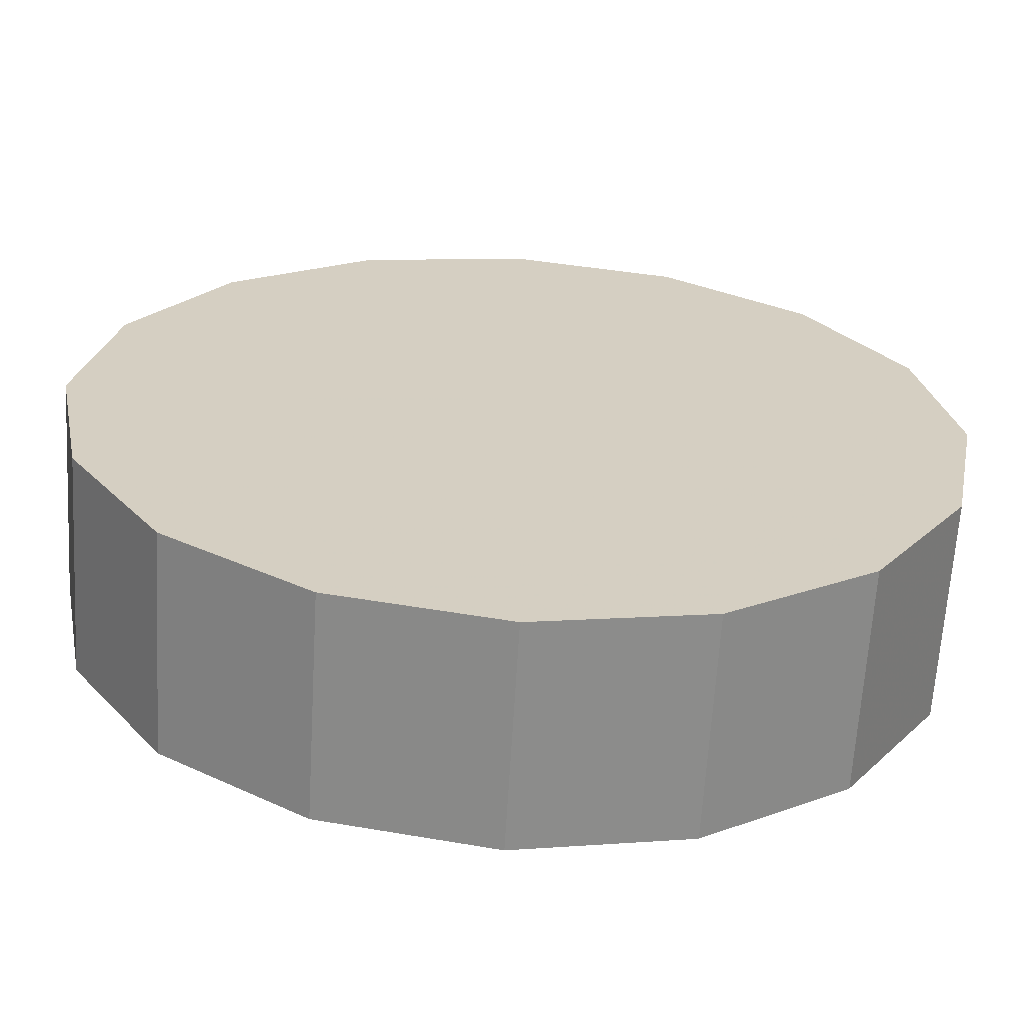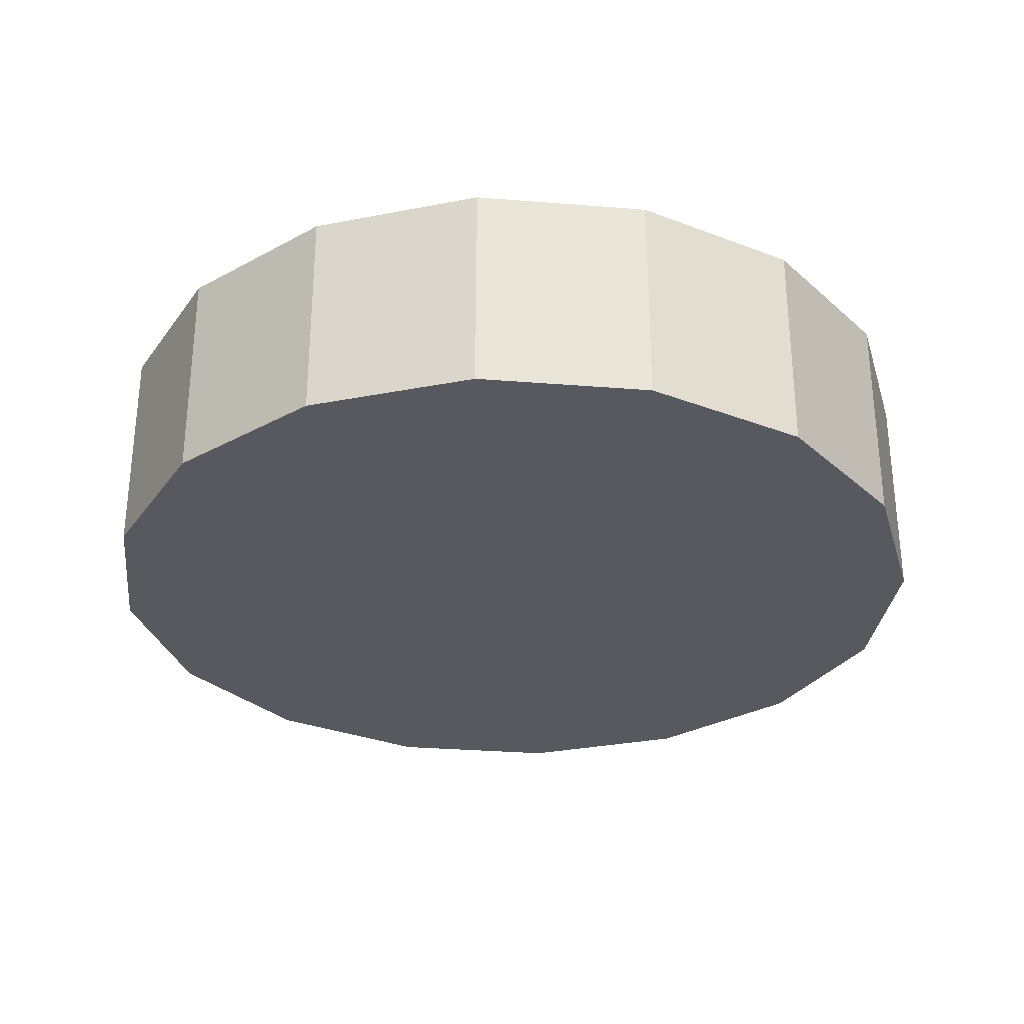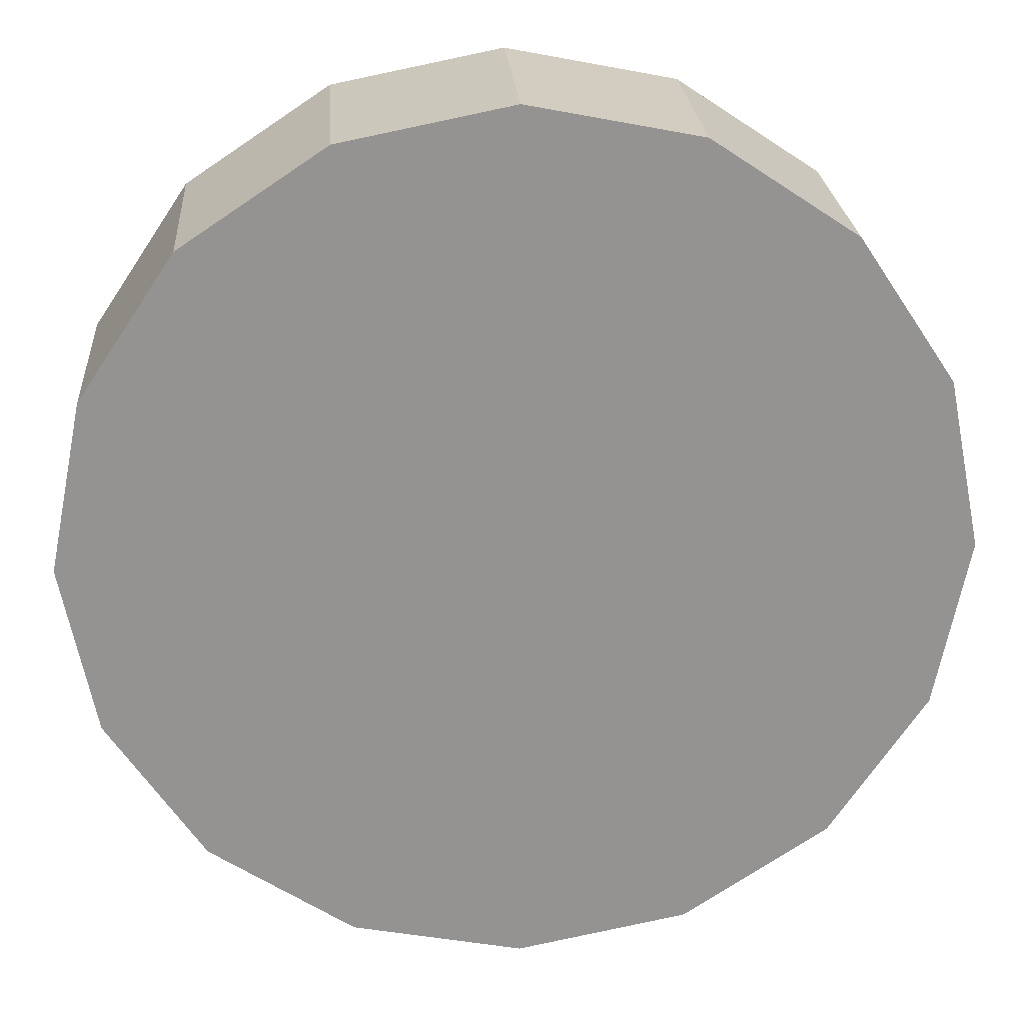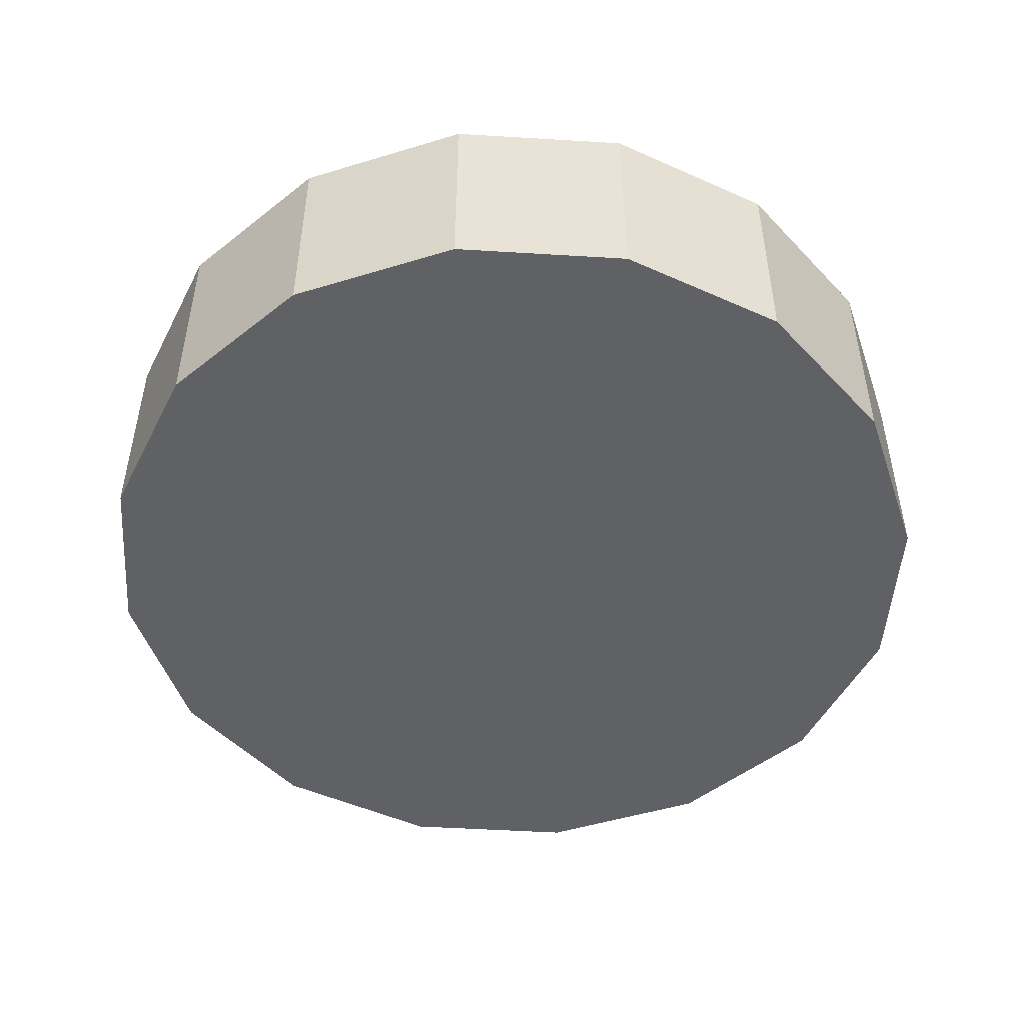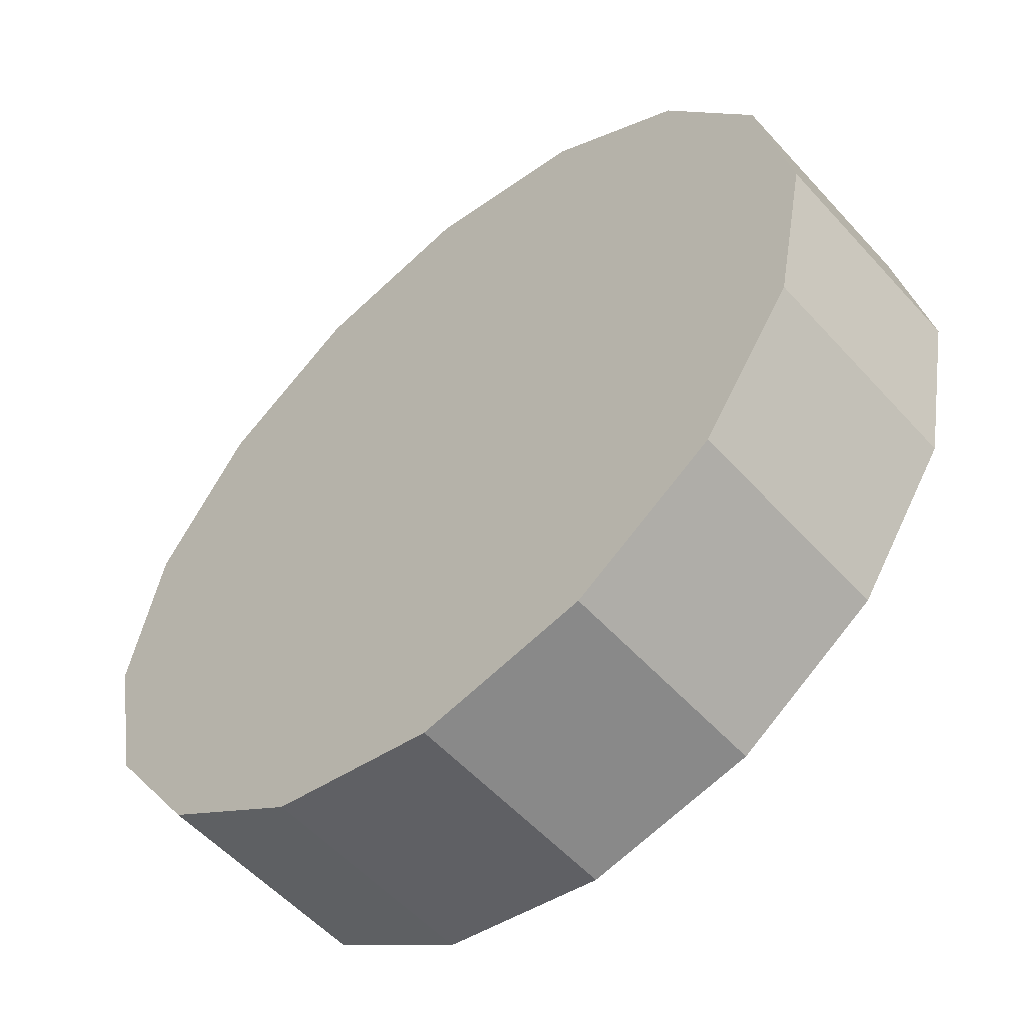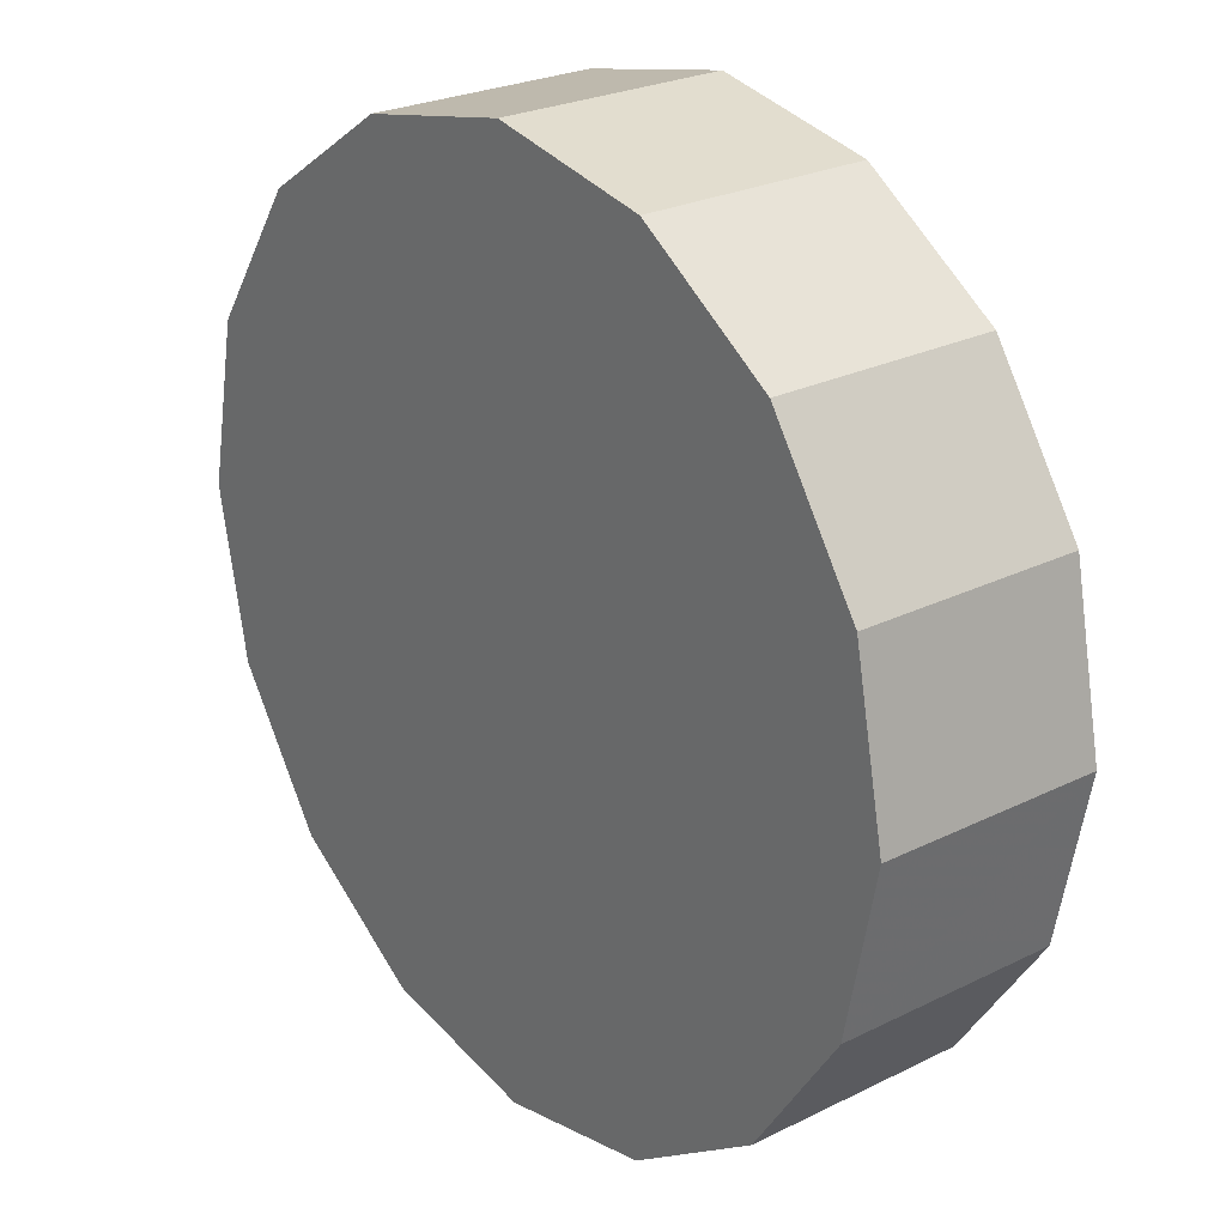
<metadata>
{"format":"obj","ext":"obj","renderer":"f3d","projection":"perspective","resolution":1024,"background":"white","views":[{"elev":-64.6,"azim":-3.4,"up":"+Z"},{"elev":-30.4,"azim":117.1,"up":"+Y"},{"elev":23.6,"azim":176.0,"up":"+Z"},{"elev":-49.3,"azim":7.4,"up":"+Y"},{"elev":-55.3,"azim":41.3,"up":"+Z"},{"elev":25.3,"azim":-128.6,"up":"+Z"}]}
</metadata>
<code>
v 2.529 -3.264 1.422
v 2.524 -3.264 1.393
v 2.508 -3.264 1.369
v 2.483 -3.264 1.353
v 2.455 -3.264 1.347
v 2.427 -3.264 1.353
v 2.403 -3.264 1.369
v 2.386 -3.264 1.393
v 2.381 -3.264 1.422
v 2.386 -3.264 1.45
v 2.403 -3.264 1.474
v 2.427 -3.264 1.49
v 2.455 -3.264 1.496
v 2.483 -3.264 1.49
v 2.508 -3.264 1.474
v 2.524 -3.264 1.45
v 2.455 -3.264 1.422
v 2.455 -3.264 1.422
v 2.455 -3.264 1.422
v 2.455 -3.264 1.422
v 2.455 -3.264 1.422
v 2.455 -3.264 1.422
v 2.455 -3.264 1.422
v 2.455 -3.264 1.422
v 2.455 -3.264 1.422
v 2.455 -3.264 1.422
v 2.455 -3.264 1.422
v 2.455 -3.264 1.422
v 2.455 -3.264 1.422
v 2.455 -3.264 1.422
v 2.455 -3.264 1.422
v 2.455 -3.264 1.422
v 2.529 -3.227 1.422
v 2.524 -3.227 1.393
v 2.508 -3.227 1.369
v 2.483 -3.227 1.353
v 2.455 -3.227 1.347
v 2.427 -3.227 1.353
v 2.403 -3.227 1.369
v 2.386 -3.227 1.393
v 2.381 -3.227 1.422
v 2.386 -3.227 1.45
v 2.403 -3.227 1.474
v 2.427 -3.227 1.49
v 2.455 -3.227 1.496
v 2.483 -3.227 1.49
v 2.508 -3.227 1.474
v 2.524 -3.227 1.45
v 2.455 -3.227 1.422
v 2.455 -3.227 1.422
v 2.455 -3.227 1.422
v 2.455 -3.227 1.422
v 2.455 -3.227 1.422
v 2.455 -3.227 1.422
v 2.455 -3.227 1.422
v 2.455 -3.227 1.422
v 2.455 -3.227 1.422
v 2.455 -3.227 1.422
v 2.455 -3.227 1.422
v 2.455 -3.227 1.422
v 2.455 -3.227 1.422
v 2.455 -3.227 1.422
v 2.455 -3.227 1.422
v 2.455 -3.227 1.422
f 33 34 49
f 49 34 50
f 34 35 50
f 50 35 51
f 35 36 51
f 51 36 52
f 36 37 52
f 52 37 53
f 37 38 53
f 53 38 54
f 38 39 54
f 54 39 55
f 39 40 55
f 55 40 56
f 40 41 56
f 56 41 57
f 41 42 57
f 57 42 58
f 42 43 58
f 58 43 59
f 43 44 59
f 59 44 60
f 44 45 60
f 60 45 61
f 45 46 61
f 61 46 62
f 46 47 62
f 62 47 63
f 47 48 63
f 63 48 64
f 48 33 64
f 64 33 49
f 2 1 17
f 2 17 18
f 3 2 18
f 3 18 19
f 4 3 19
f 4 19 20
f 5 4 20
f 5 20 21
f 6 5 21
f 6 21 22
f 7 6 22
f 7 22 23
f 8 7 23
f 8 23 24
f 9 8 24
f 9 24 25
f 10 9 25
f 10 25 26
f 11 10 26
f 11 26 27
f 12 11 27
f 12 27 28
f 13 12 28
f 13 28 29
f 14 13 29
f 14 29 30
f 15 14 30
f 15 30 31
f 16 15 31
f 16 31 32
f 1 16 32
f 1 32 17
f 49 50 17
f 17 50 18
f 50 51 18
f 18 51 19
f 51 52 19
f 19 52 20
f 52 53 20
f 20 53 21
f 53 54 21
f 21 54 22
f 54 55 22
f 22 55 23
f 55 56 23
f 23 56 24
f 56 57 24
f 24 57 25
f 57 58 25
f 25 58 26
f 58 59 26
f 26 59 27
f 59 60 27
f 27 60 28
f 60 61 28
f 28 61 29
f 61 62 29
f 29 62 30
f 62 63 30
f 30 63 31
f 63 64 31
f 31 64 32
f 64 49 32
f 32 49 17
f 1 2 33
f 33 2 34
f 2 3 34
f 34 3 35
f 3 4 35
f 35 4 36
f 4 5 36
f 36 5 37
f 5 6 37
f 37 6 38
f 6 7 38
f 38 7 39
f 7 8 39
f 39 8 40
f 8 9 40
f 40 9 41
f 9 10 41
f 41 10 42
f 10 11 42
f 42 11 43
f 11 12 43
f 43 12 44
f 12 13 44
f 44 13 45
f 13 14 45
f 45 14 46
f 14 15 46
f 46 15 47
f 15 16 47
f 47 16 48
f 16 1 48
f 48 1 33

</code>
